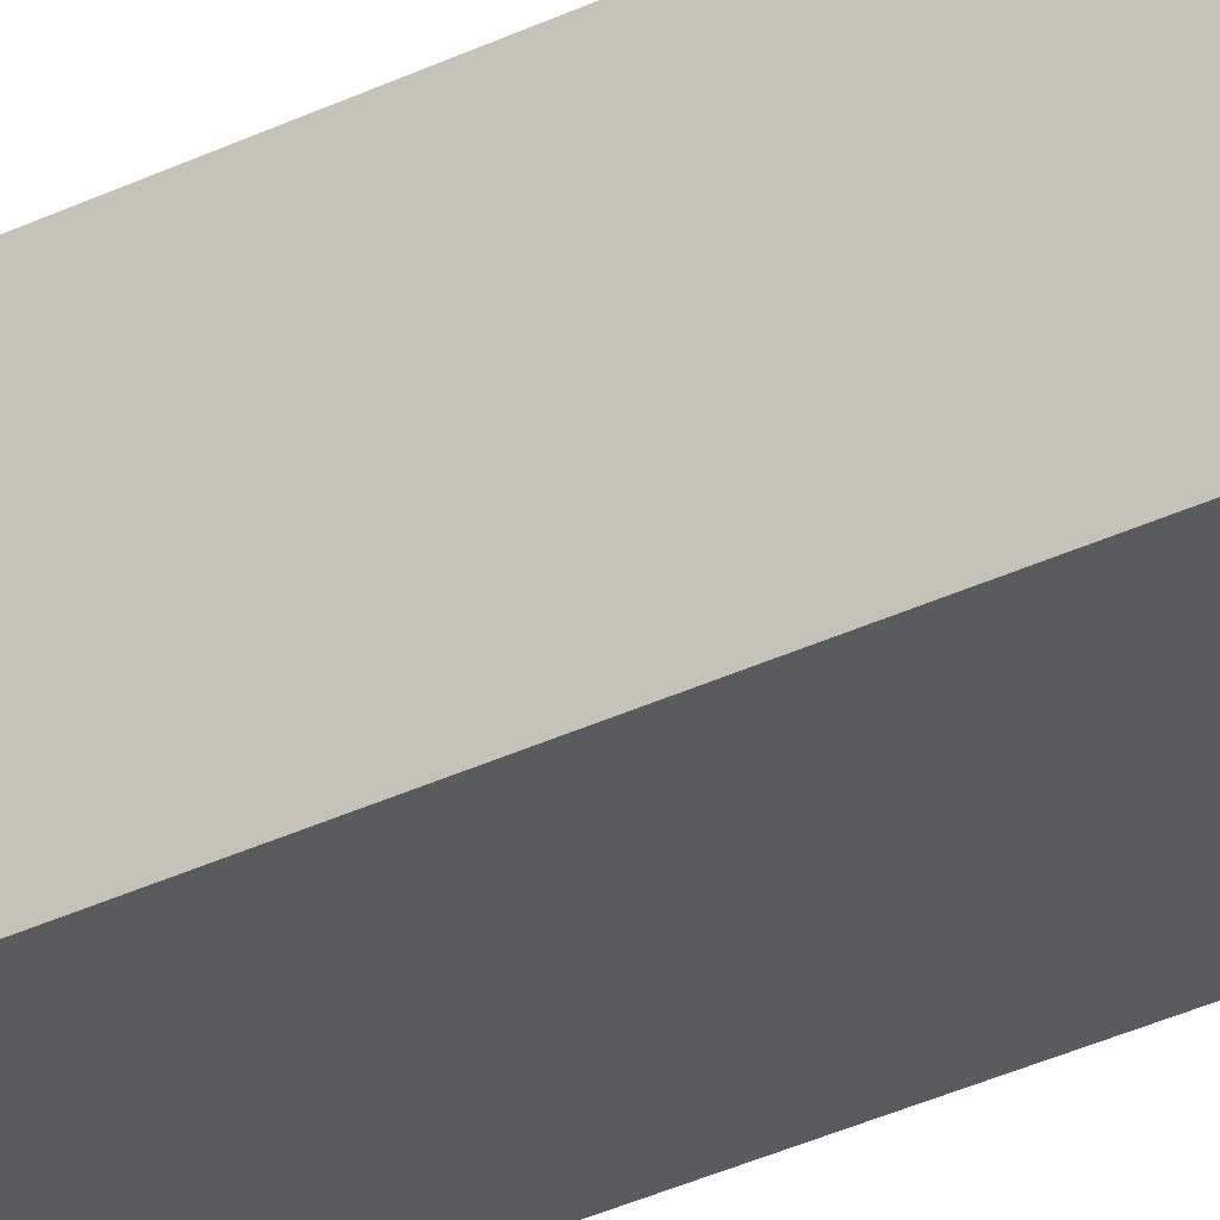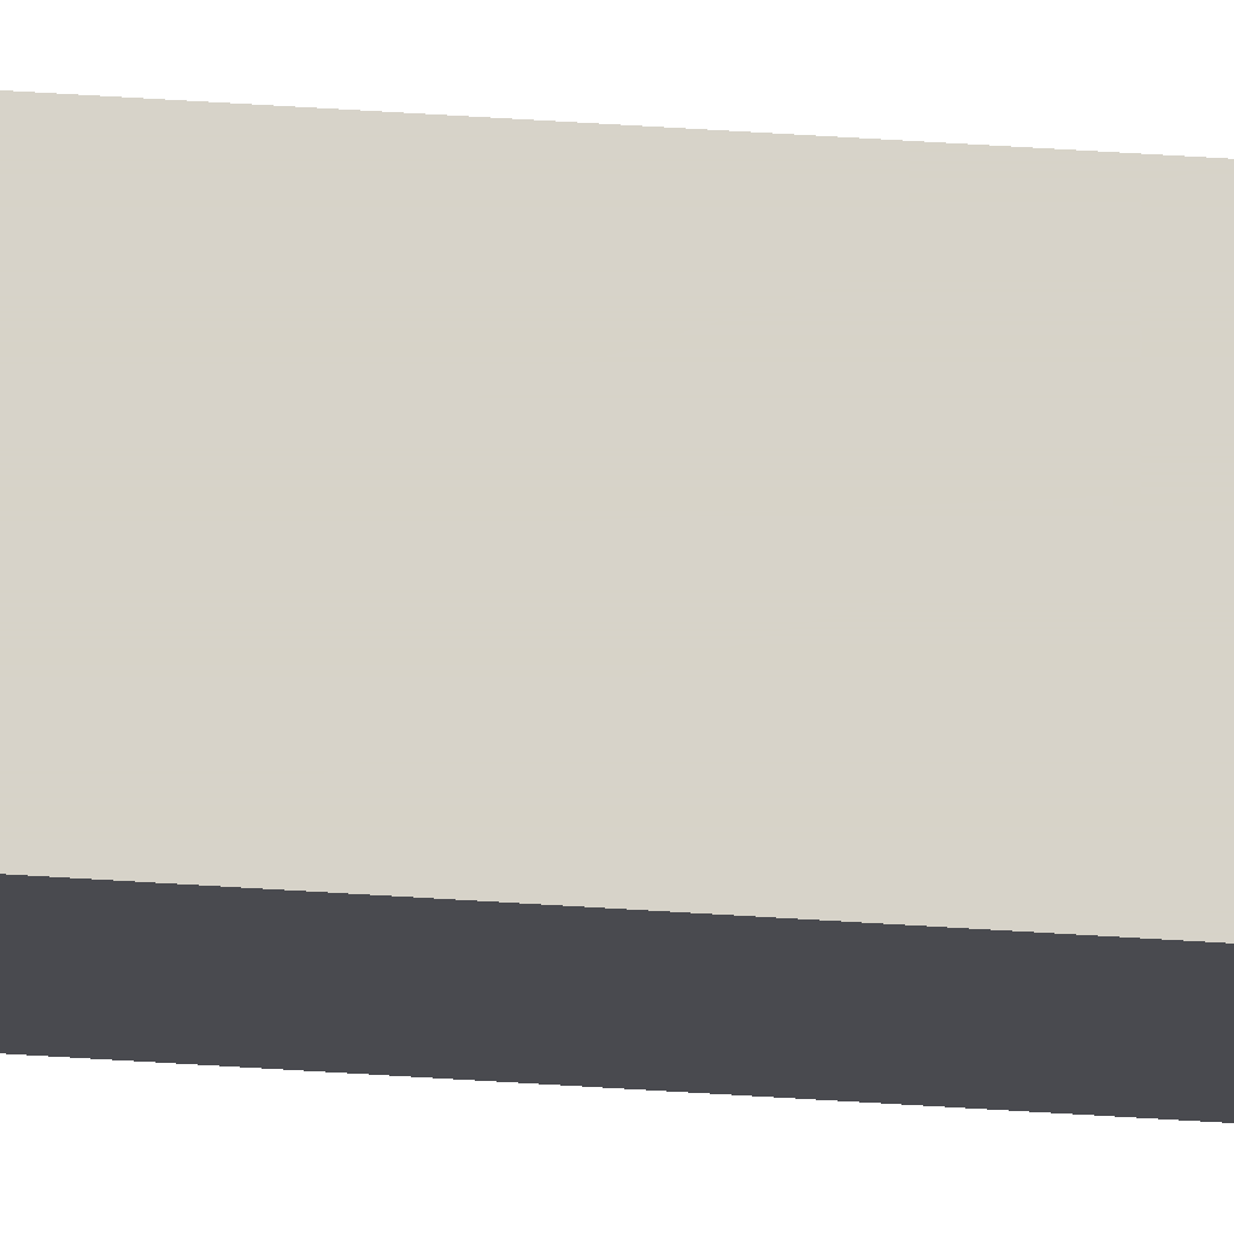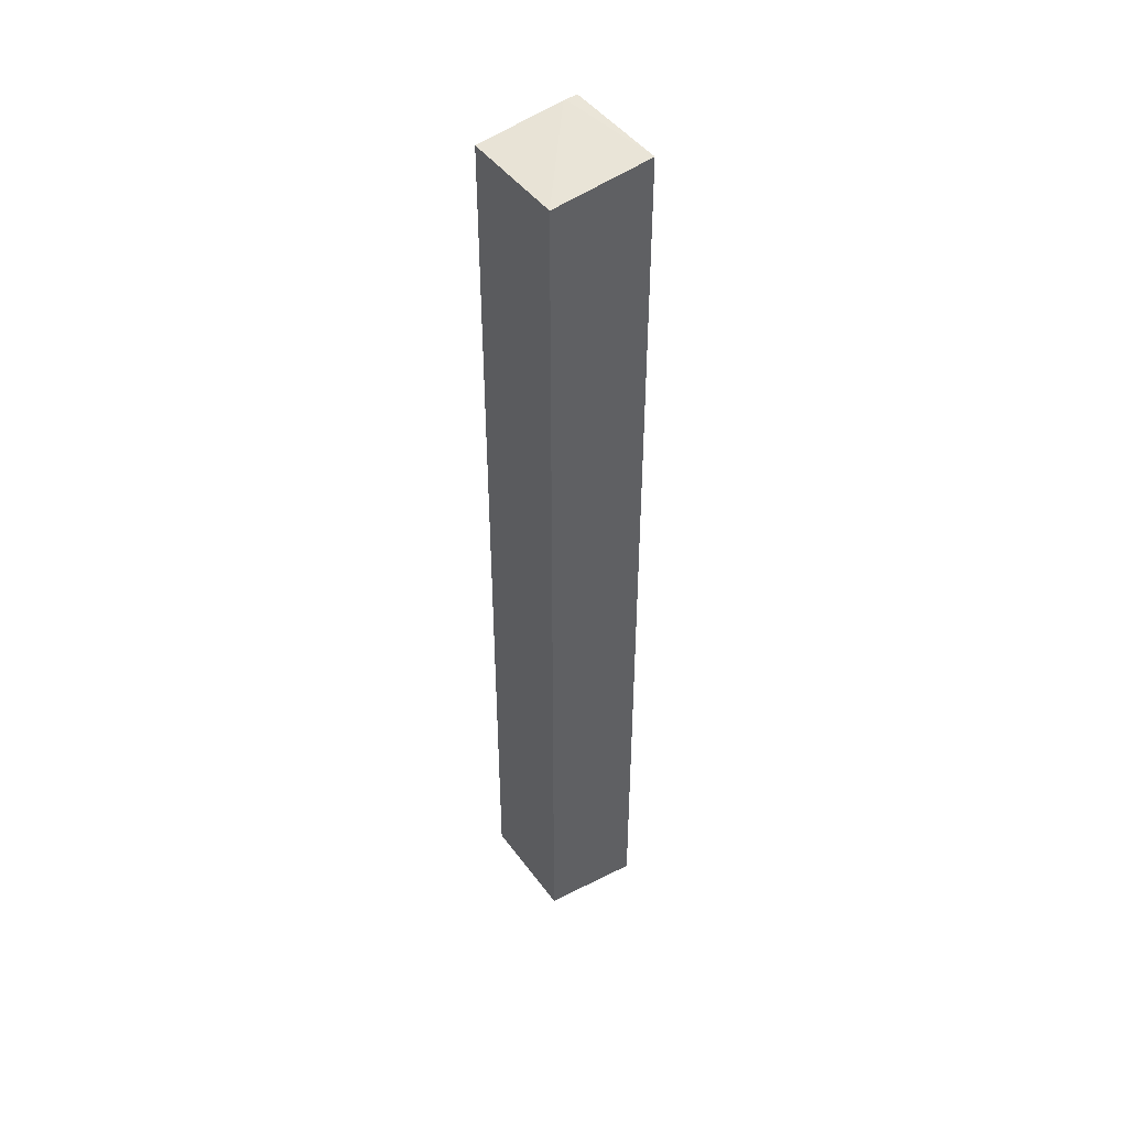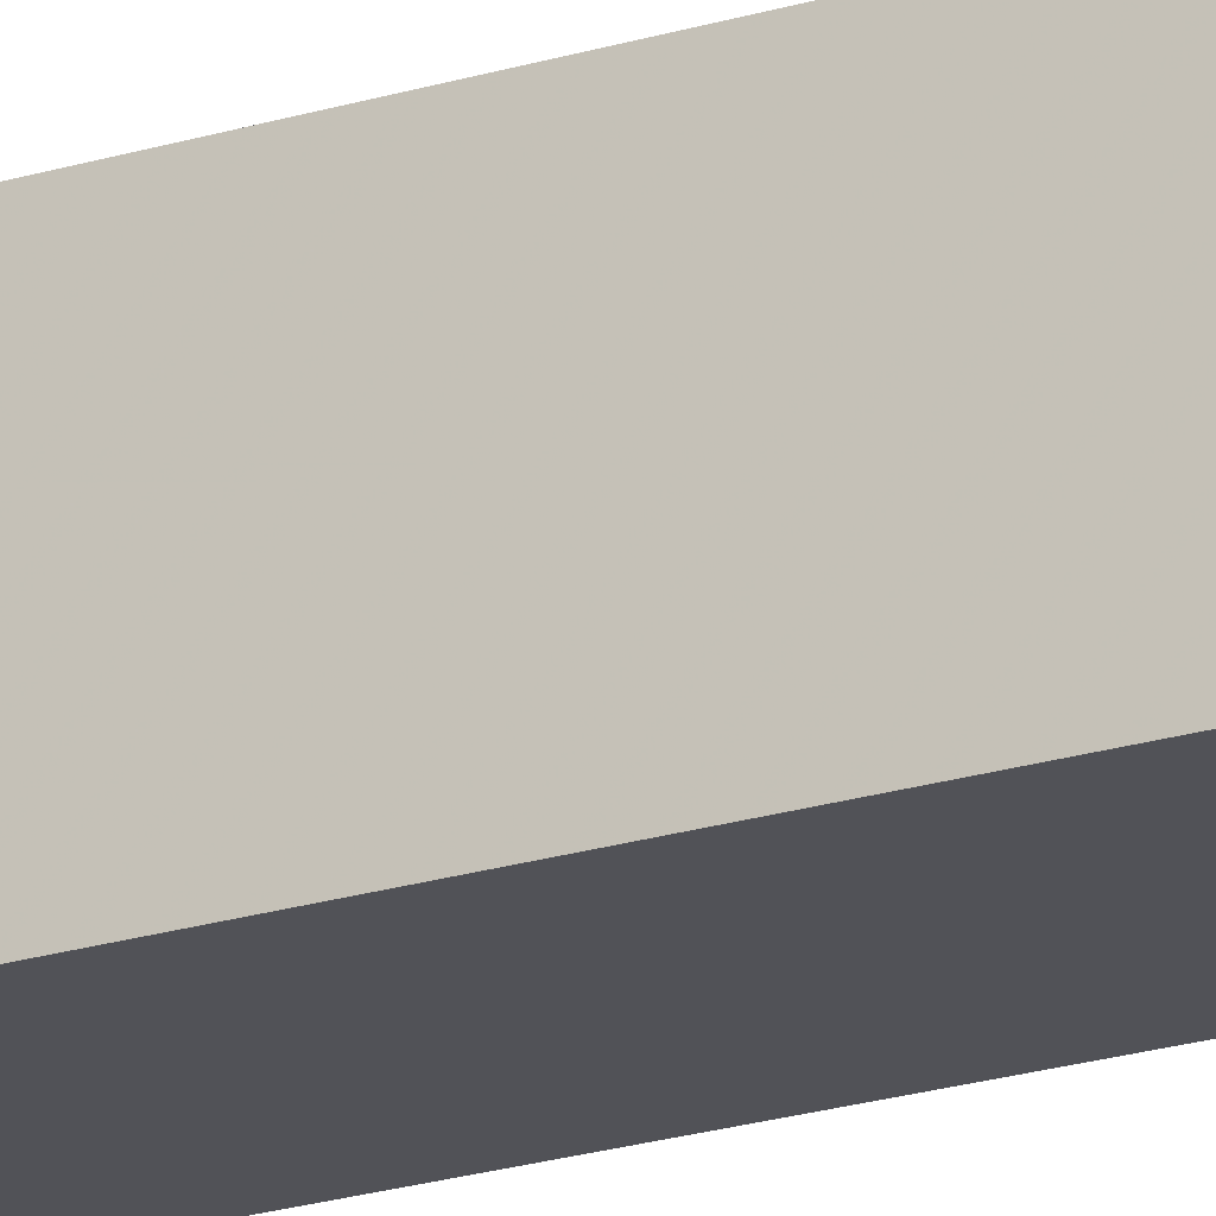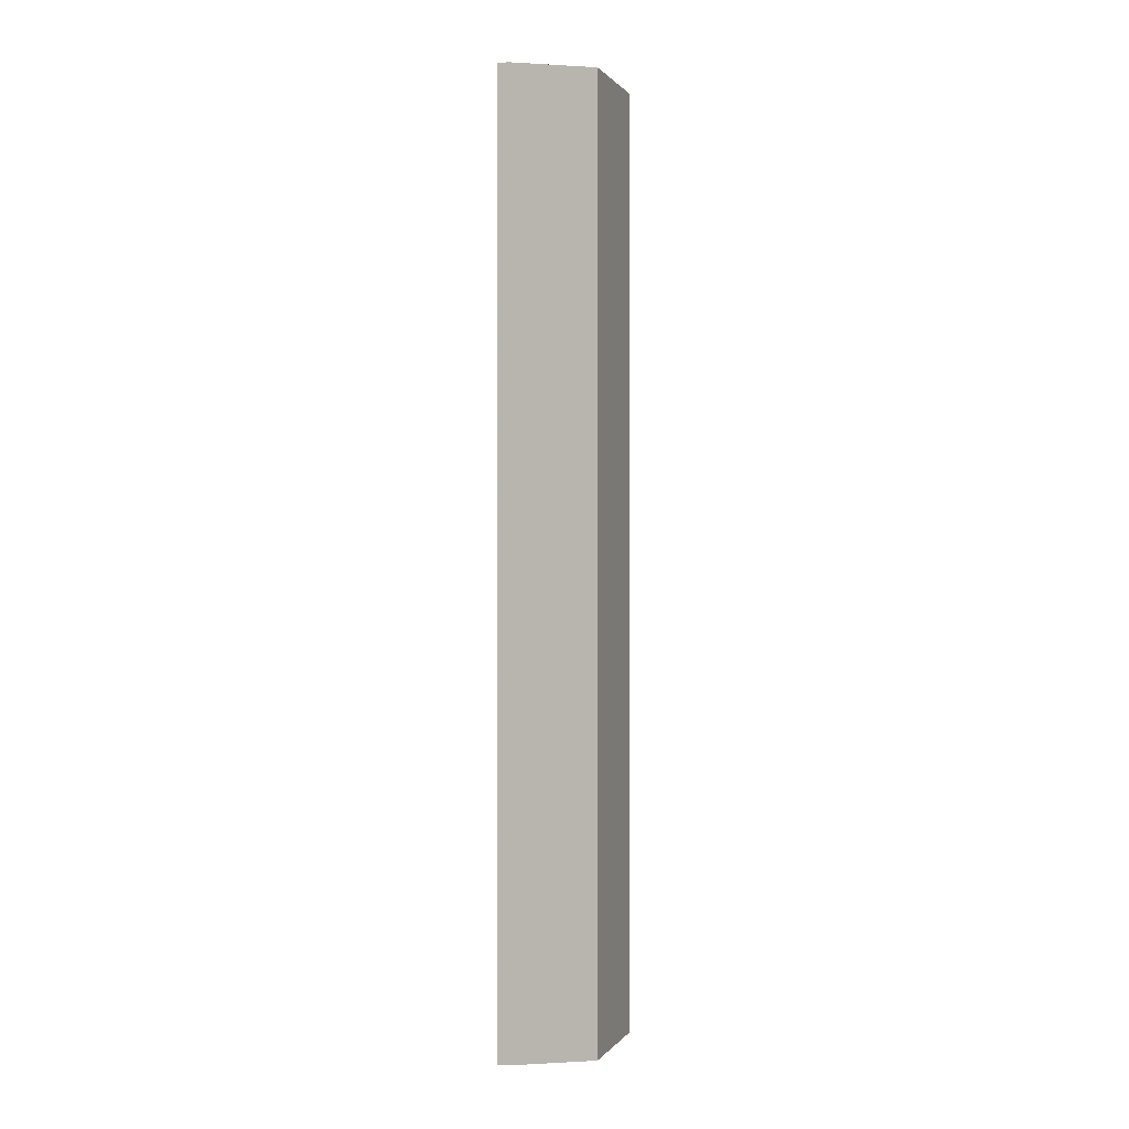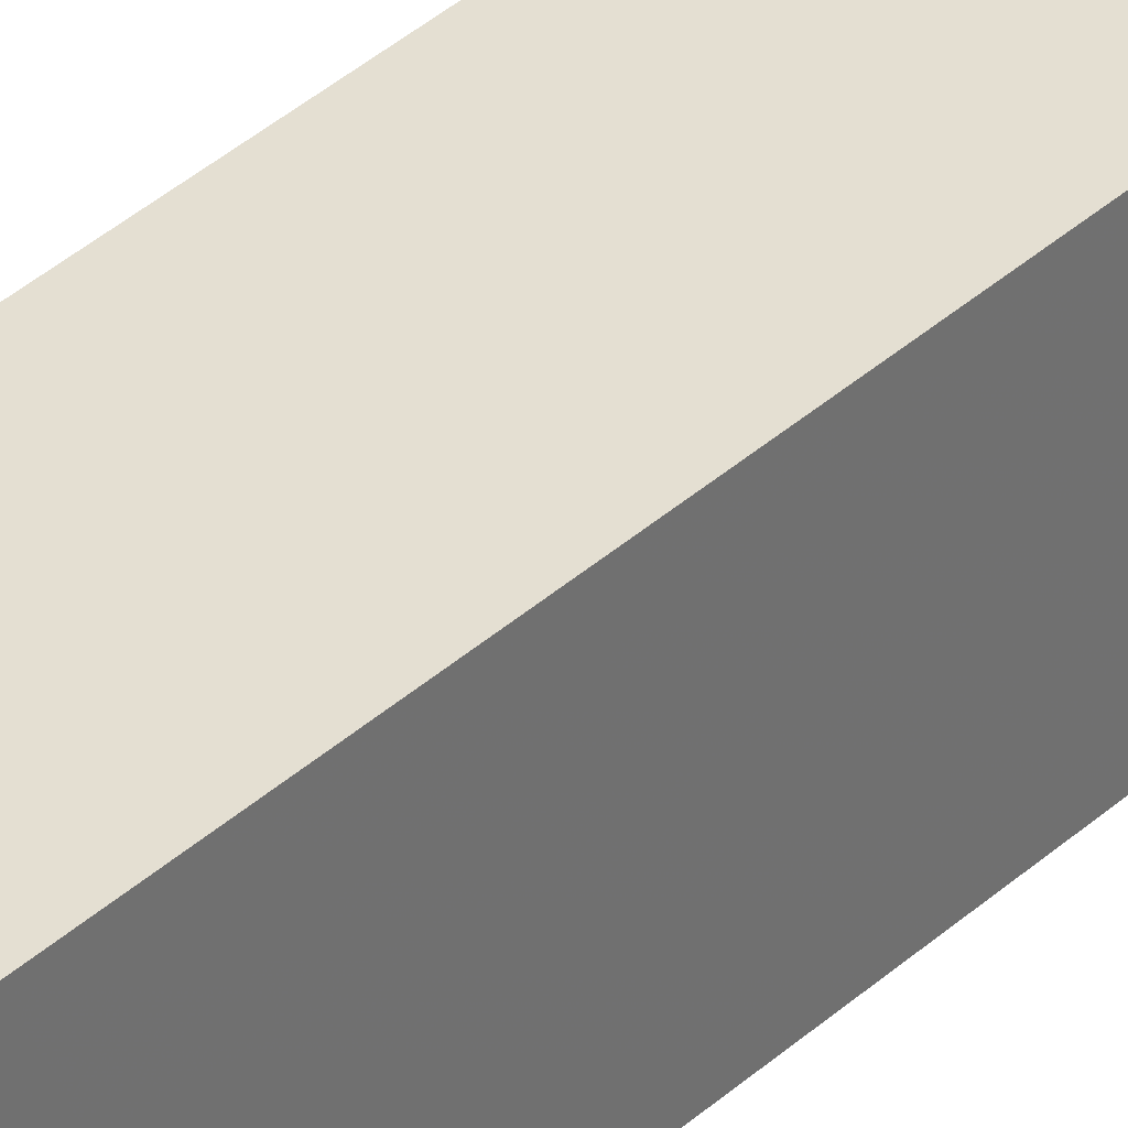
<metadata>
{"format":"obj","ext":"obj","renderer":"f3d","projection":"perspective","resolution":1024,"background":"white","views":[{"elev":-32.4,"azim":124.4,"up":"+Y"},{"elev":76.4,"azim":93.3,"up":"+Y"},{"elev":45.7,"azim":146.0,"up":"+Z"},{"elev":-21.4,"azim":-61.0,"up":"+Y"},{"elev":0.5,"azim":17.8,"up":"+Z"},{"elev":37.0,"azim":-139.3,"up":"+Y"}]}
</metadata>
<code>
v -0.09299 -0.1867 -0.6058
v 0.03373 -0.1867 -0.5909
v -0.07821 -0.3242 -0.606
v -0.09299 -0.2801 -0.6063
v -0.09299 -0.1867 0.6059
v 0.03374 -0.1995 -0.5909
v 0.03374 -0.1867 -0.5784
v -0.09299 -0.3242 -0.6064
v -0.09299 -0.3111 -0.6064
v 0.03374 -0.3242 -0.5909
v -0.09299 -0.311 0.6064
v -0.07775 -0.3242 0.6055
v -0.07541 -0.3242 0.6053
v 0.03374 -0.1867 0.5908
v -0.09299 -0.3242 0.6064
v 0.03374 -0.3242 0.5908
f 3 16 13
f 5 11 12
f 3 13 12
f 3 15 8
f 5 12 13
f 3 10 16
f 6 7 14
f 6 14 16
f 6 16 10
f 11 15 12
f 13 16 14
f 5 13 14
f 3 6 10
f 3 12 15
f 3 8 9
f 3 9 4
f 1 2 3
f 1 4 9
f 1 9 8
f 1 8 15
f 1 15 11
f 1 3 4
f 1 5 14
f 1 14 7
f 1 7 2
f 2 6 3
f 2 7 6
f 1 11 5

</code>
